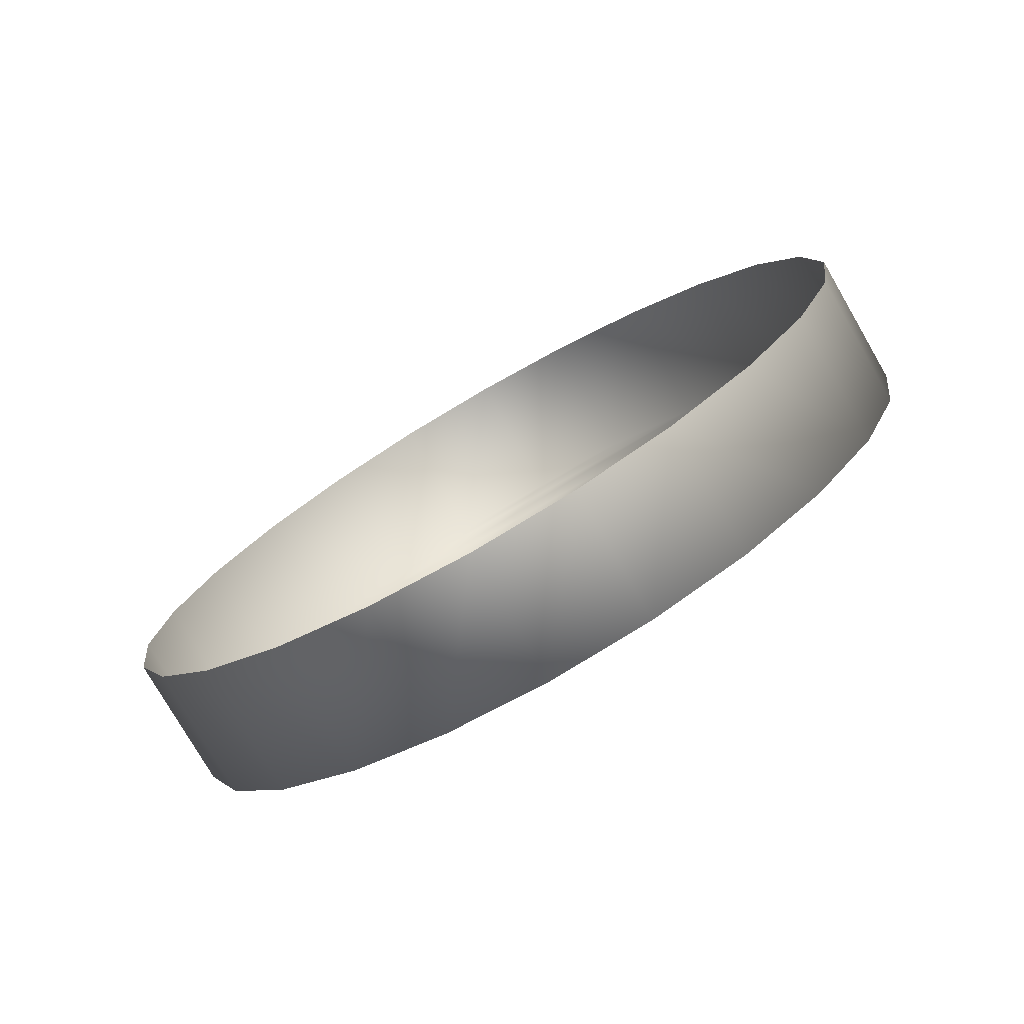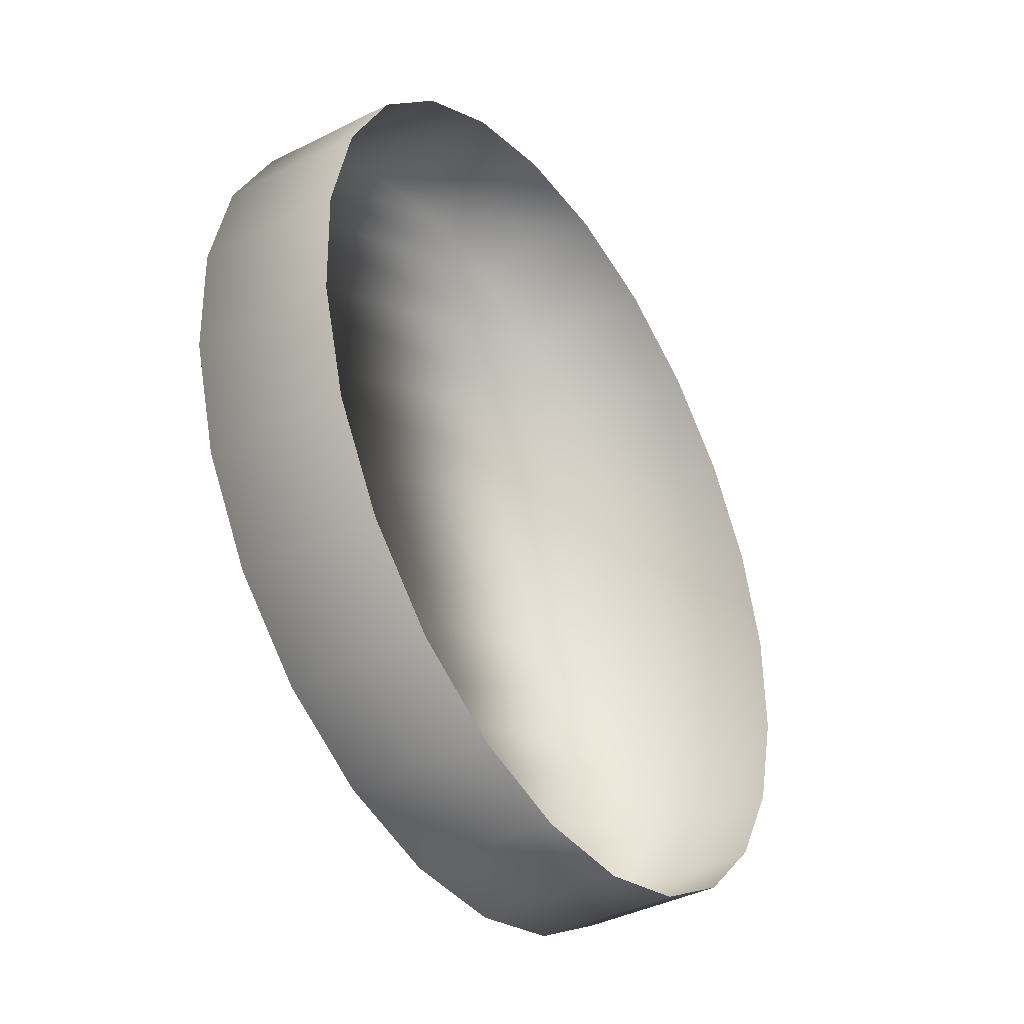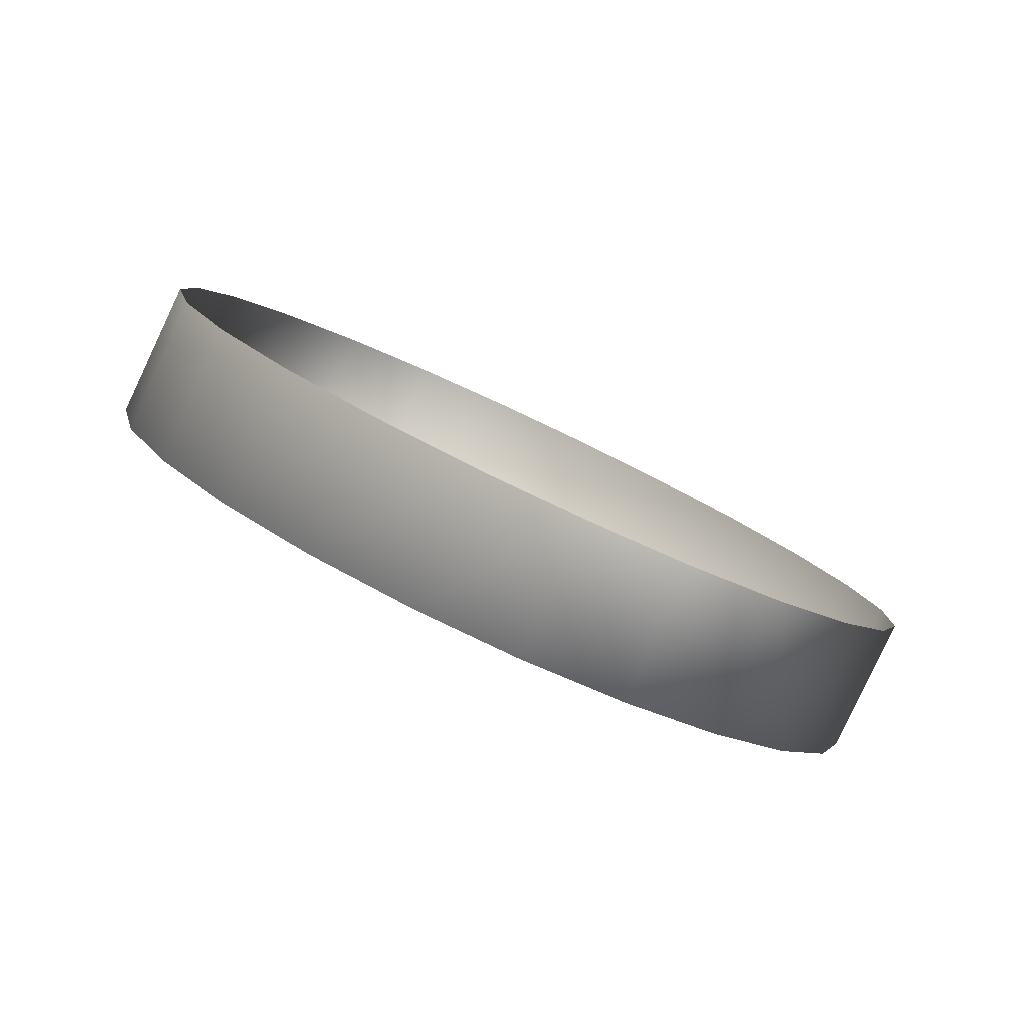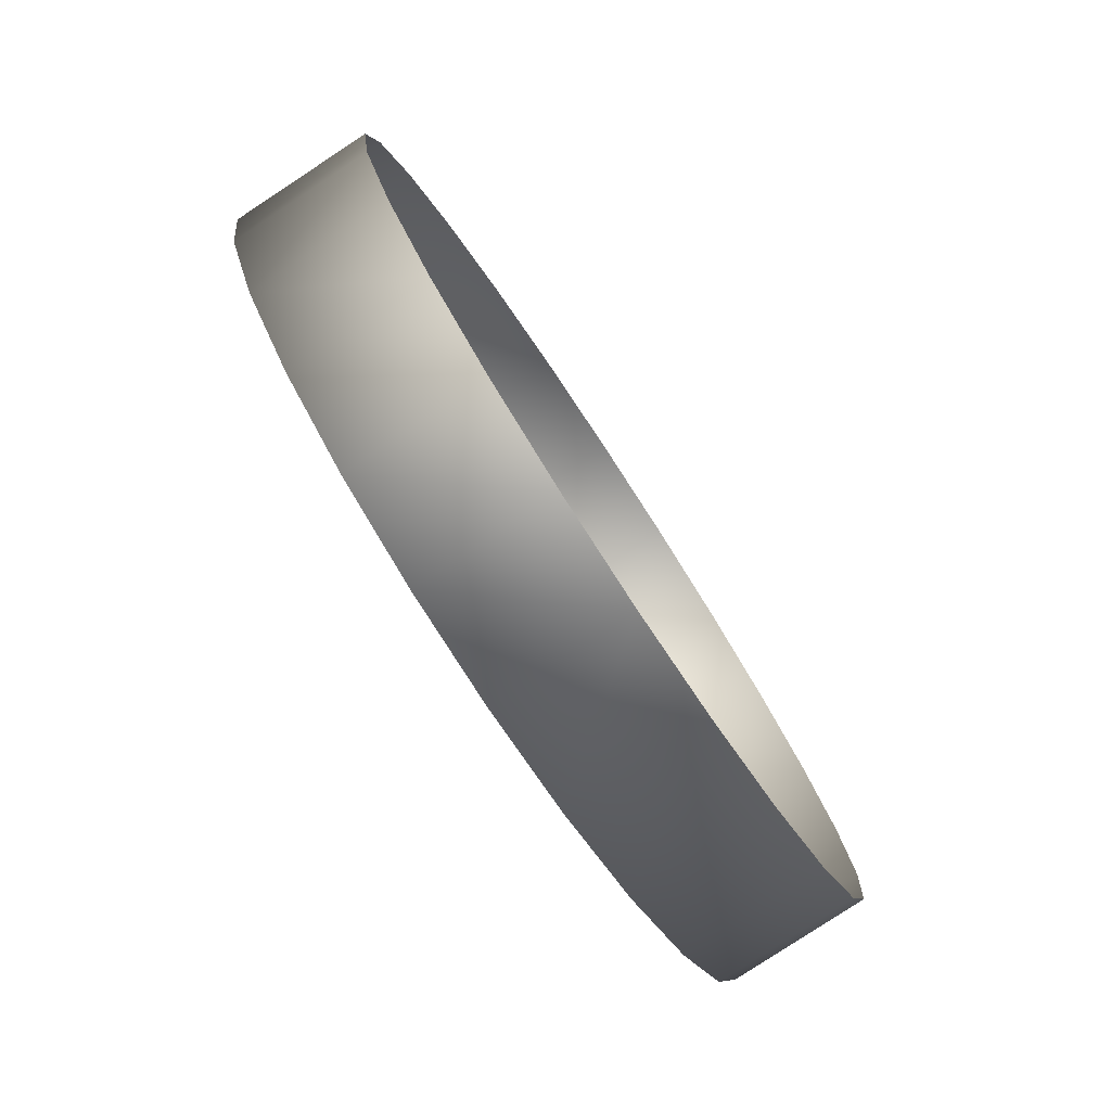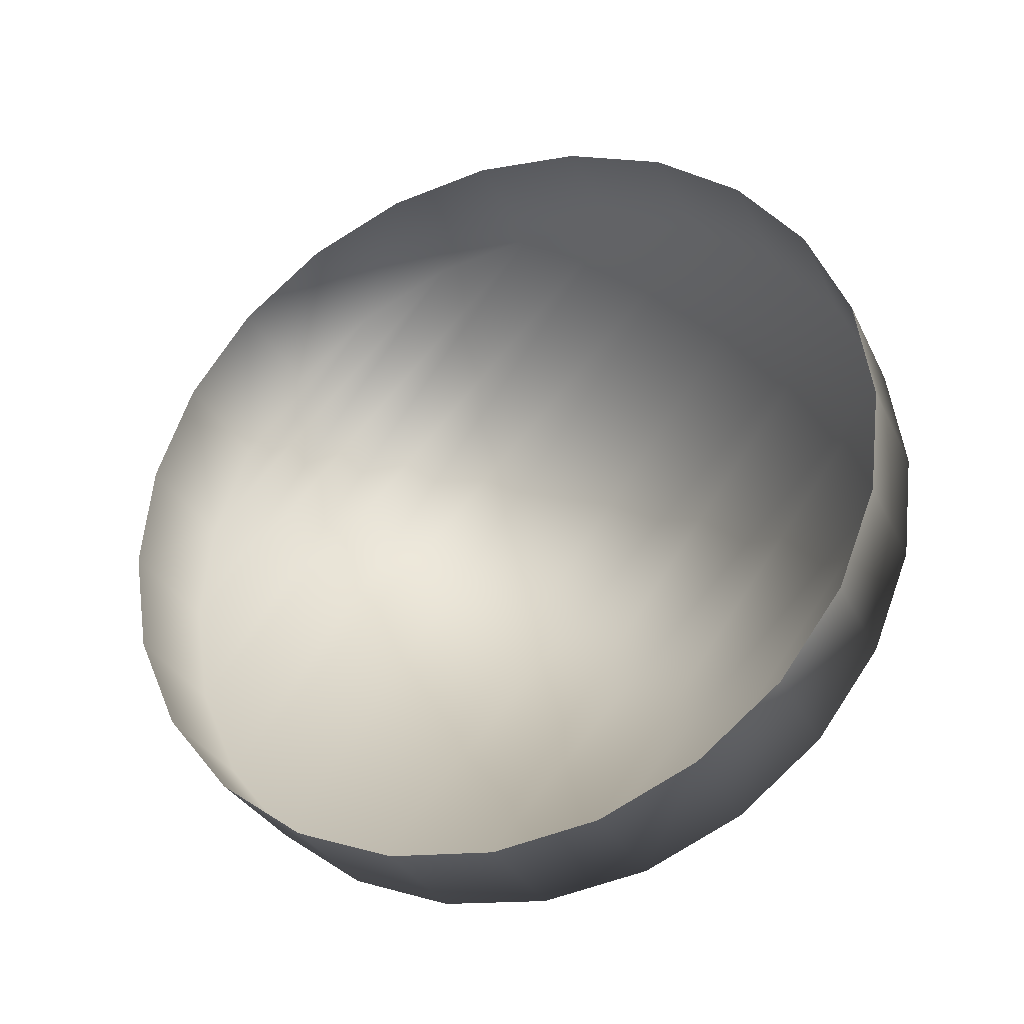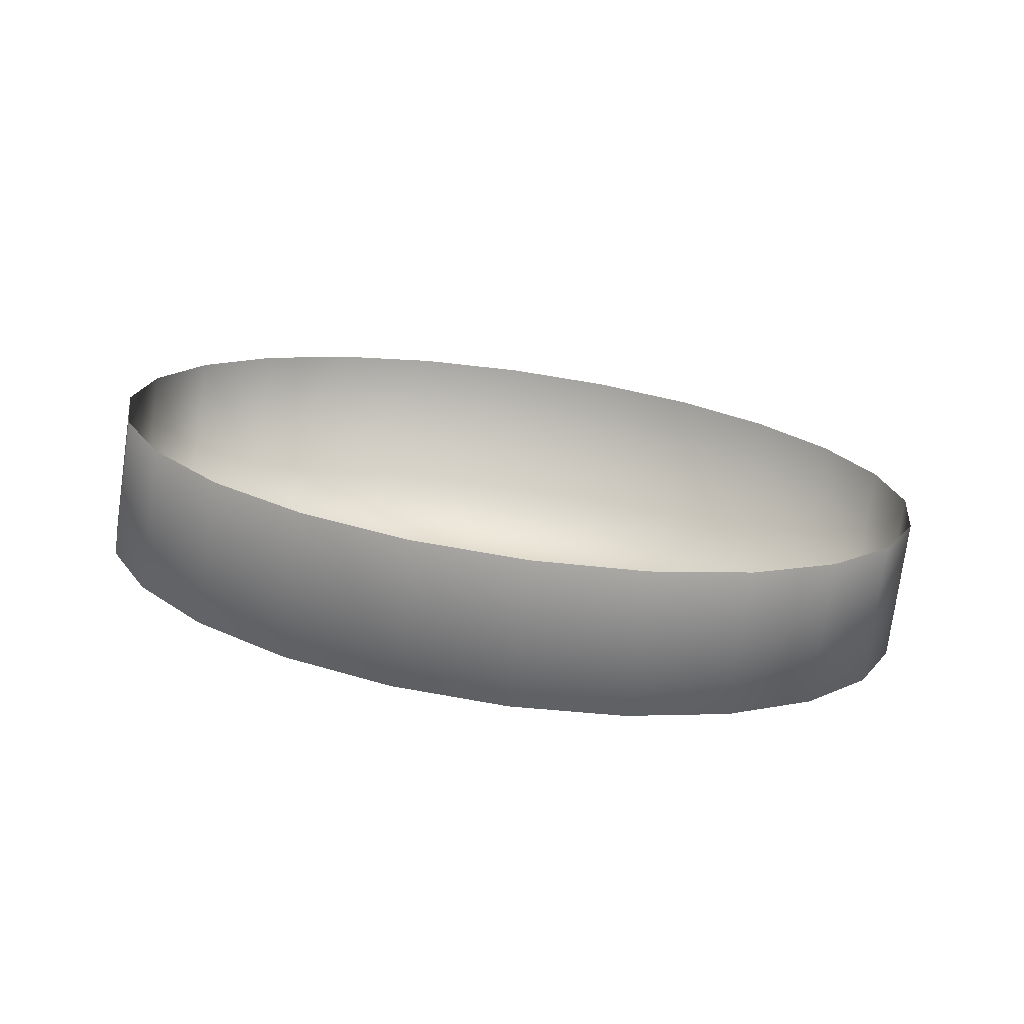
<metadata>
{"format":"obj","ext":"obj","renderer":"f3d","projection":"perspective","resolution":1024,"background":"white","views":[{"elev":13.1,"azim":90.2,"up":"+Y"},{"elev":71.1,"azim":77.6,"up":"+Z"},{"elev":24.2,"azim":-121.8,"up":"+Y"},{"elev":-14.6,"azim":105.3,"up":"+Z"},{"elev":38.4,"azim":48.0,"up":"+Y"},{"elev":44.1,"azim":-163.8,"up":"+Y"}]}
</metadata>
<code>
o mesh148/mesh148-geometry#mesh148-geometry
v 0.3442 0.1826 -0.4222
v 0.3416 0.1842 -0.4251
v 0.3442 0.1872 -0.4196
v 0.3442 0.1746 -0.4084
v 0.3416 0.1888 -0.4224
v 0.3457 0.1807 -0.4189
v 0.3457 0.1765 -0.4118
v 0.3416 0.173 -0.4056
v 0.3383 0.1855 -0.4272
v 0.3457 0.1852 -0.4162
v 0.3457 0.1811 -0.4091
v 0.3416 0.1776 -0.4029
v 0.3383 0.1901 -0.4246
v 0.3463 0.1786 -0.4153
v 0.3463 0.1832 -0.4127
v 0.3442 0.1792 -0.4058
v 0.3383 0.1763 -0.4007
v 0.3383 0.1717 -0.4034
v 0.3345 0.1863 -0.4286
v 0.3345 0.1909 -0.426
v 0.3345 0.1755 -0.3994
v 0.3345 0.1709 -0.402
v 0.3304 0.1866 -0.4291
v 0.3304 0.1911 -0.4264
v 0.3304 0.1706 -0.4015
v 0.3263 0.1863 -0.4286
v 0.3304 0.1752 -0.3989
v 0.3263 0.1909 -0.426
v 0.3263 0.1709 -0.402
v 0.3224 0.1901 -0.4246
v 0.3263 0.1755 -0.3994
v 0.3224 0.1855 -0.4272
v 0.3224 0.1717 -0.4034
v 0.3191 0.1888 -0.4224
v 0.3224 0.1763 -0.4007
v 0.3191 0.1842 -0.4251
v 0.3191 0.173 -0.4056
v 0.3166 0.1872 -0.4196
v 0.3191 0.1776 -0.4029
v 0.3166 0.1826 -0.4222
v 0.3166 0.1746 -0.4084
v 0.315 0.1807 -0.4189
v 0.3166 0.1792 -0.4058
v 0.315 0.1852 -0.4162
v 0.315 0.1811 -0.4091
v 0.315 0.1765 -0.4118
v 0.3145 0.1786 -0.4153
v 0.3145 0.1832 -0.4127
f 1 2 3
f 1 4 2
f 5 3 2
f 1 3 6
f 7 4 1
f 4 8 2
f 2 9 5
f 10 6 3
f 6 7 1
f 7 11 4
f 8 4 12
f 2 8 9
f 13 5 9
f 6 10 14
f 14 7 6
f 11 7 15
f 16 4 11
f 16 12 4
f 12 17 8
f 8 18 9
f 9 19 13
f 15 14 10
f 14 15 7
f 18 8 17
f 9 18 19
f 20 13 19
f 17 21 18
f 18 22 19
f 19 23 20
f 22 18 21
f 19 22 23
f 24 20 23
f 22 21 25
f 22 25 23
f 23 26 24
f 27 25 21
f 23 25 26
f 28 24 26
f 25 27 29
f 25 29 26
f 28 26 30
f 31 29 27
f 26 29 32
f 32 30 26
f 29 31 33
f 29 33 32
f 30 32 34
f 35 33 31
f 32 33 36
f 36 34 32
f 33 35 37
f 33 37 36
f 34 36 38
f 39 37 35
f 36 37 40
f 40 38 36
f 37 39 41
f 37 41 40
f 40 42 38
f 43 41 39
f 40 41 42
f 44 38 42
f 43 45 41
f 41 46 42
f 42 47 44
f 46 41 45
f 47 42 46
f 48 44 47
f 45 48 46
f 47 46 48
f 3 2 1
f 2 4 1
f 2 3 5
f 6 3 1
f 1 4 7
f 2 8 4
f 5 9 2
f 3 6 10
f 1 7 6
f 4 11 7
f 12 4 8
f 9 8 2
f 9 5 13
f 14 10 6
f 6 7 14
f 15 7 11
f 11 4 16
f 4 12 16
f 8 17 12
f 9 18 8
f 13 19 9
f 10 14 15
f 7 15 14
f 17 8 18
f 19 18 9
f 19 13 20
f 18 21 17
f 19 22 18
f 20 23 19
f 21 18 22
f 23 22 19
f 23 20 24
f 25 21 22
f 23 25 22
f 24 26 23
f 21 25 27
f 26 25 23
f 26 24 28
f 29 27 25
f 26 29 25
f 30 26 28
f 27 29 31
f 32 29 26
f 26 30 32
f 33 31 29
f 32 33 29
f 34 32 30
f 31 33 35
f 36 33 32
f 32 34 36
f 37 35 33
f 36 37 33
f 38 36 34
f 35 37 39
f 40 37 36
f 36 38 40
f 41 39 37
f 40 41 37
f 38 42 40
f 39 41 43
f 42 41 40
f 42 38 44
f 41 45 43
f 42 46 41
f 44 47 42
f 45 41 46
f 46 42 47
f 47 44 48
f 46 48 45
f 48 46 47

</code>
